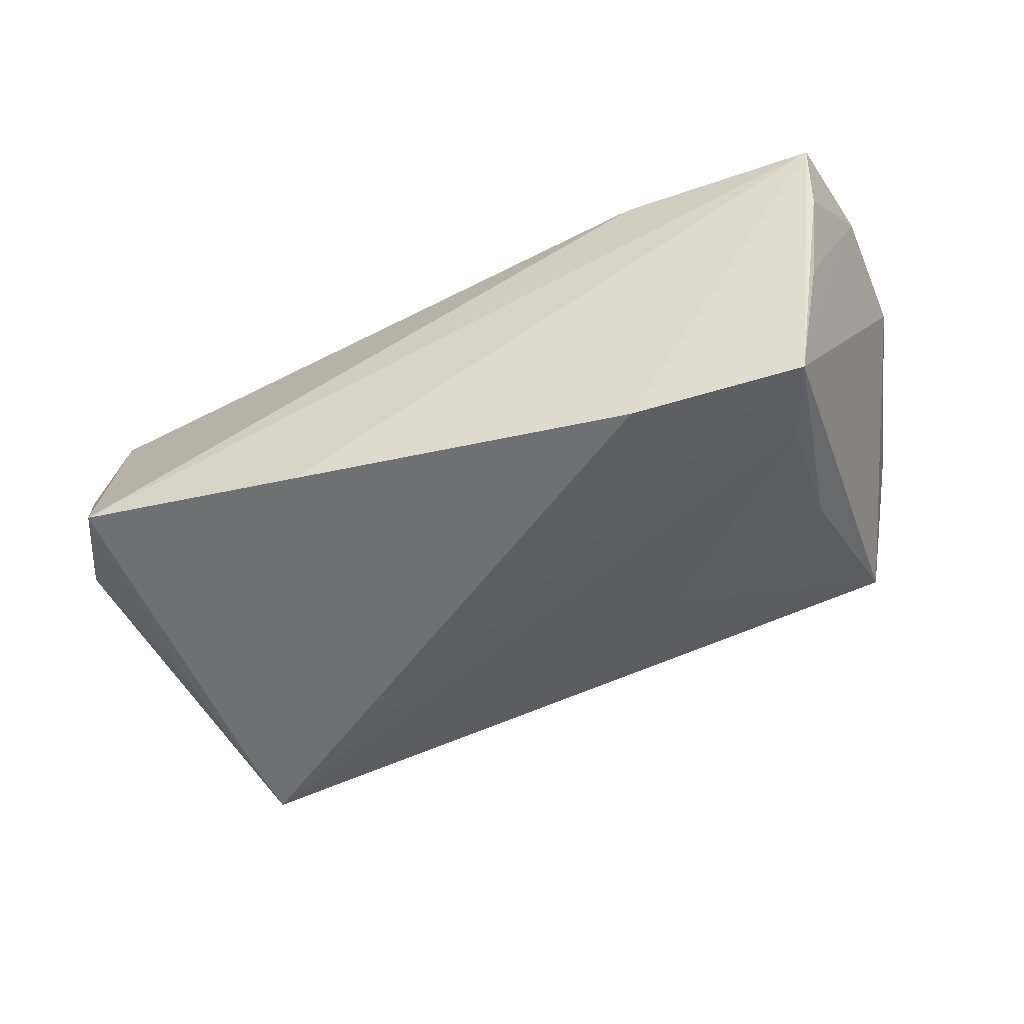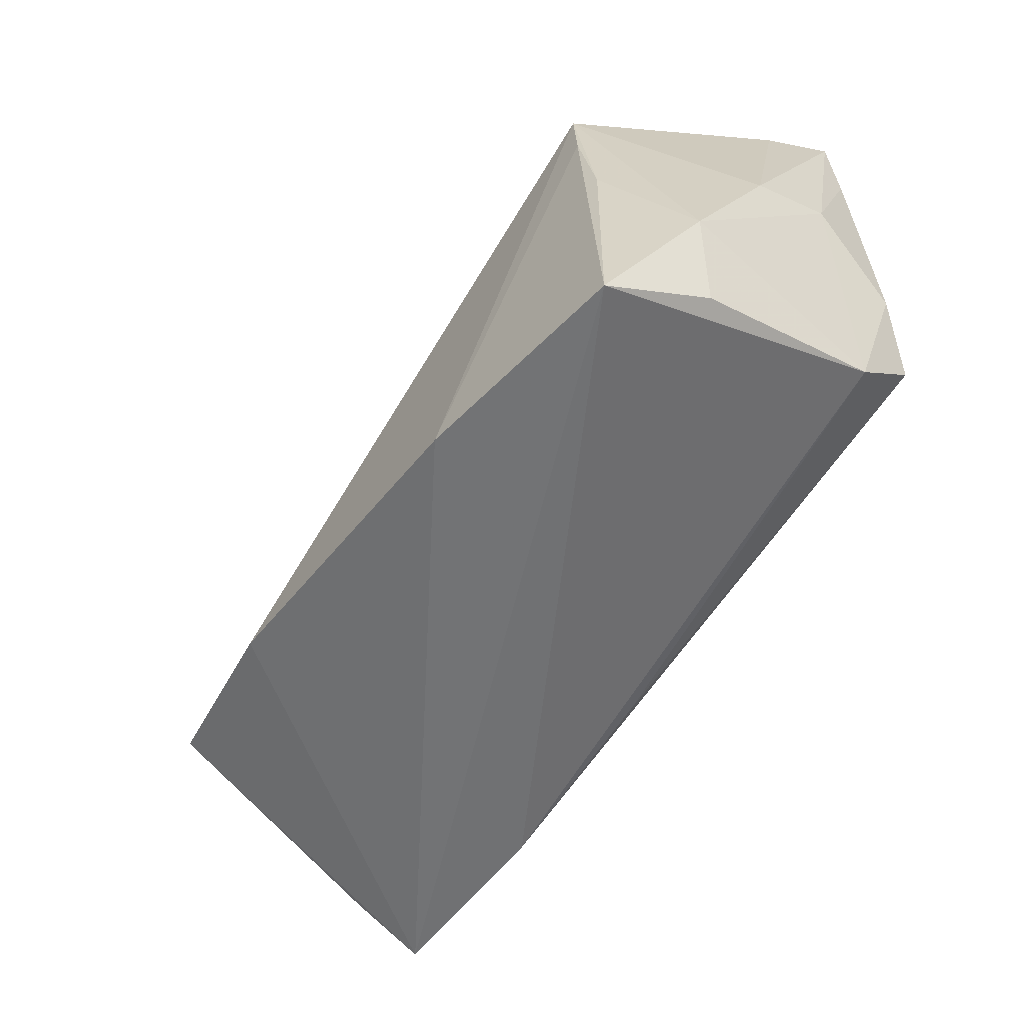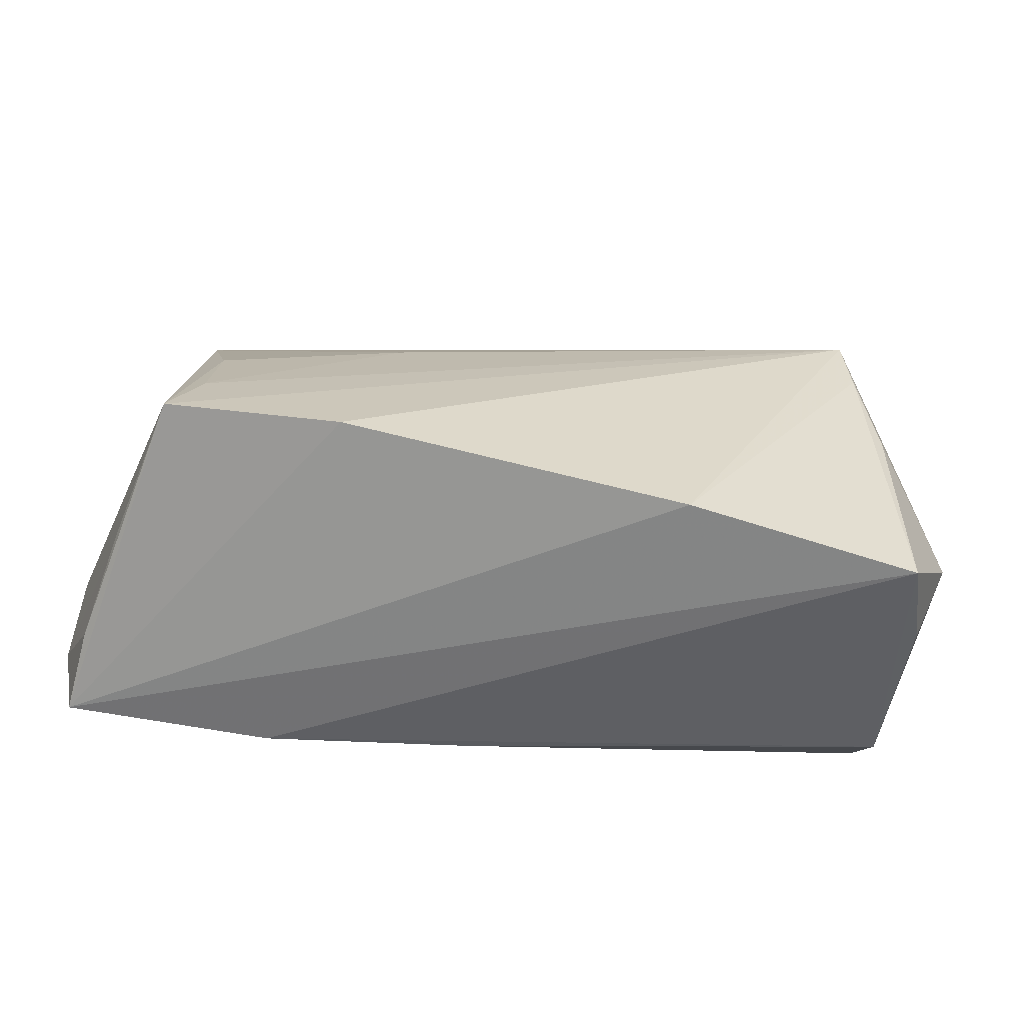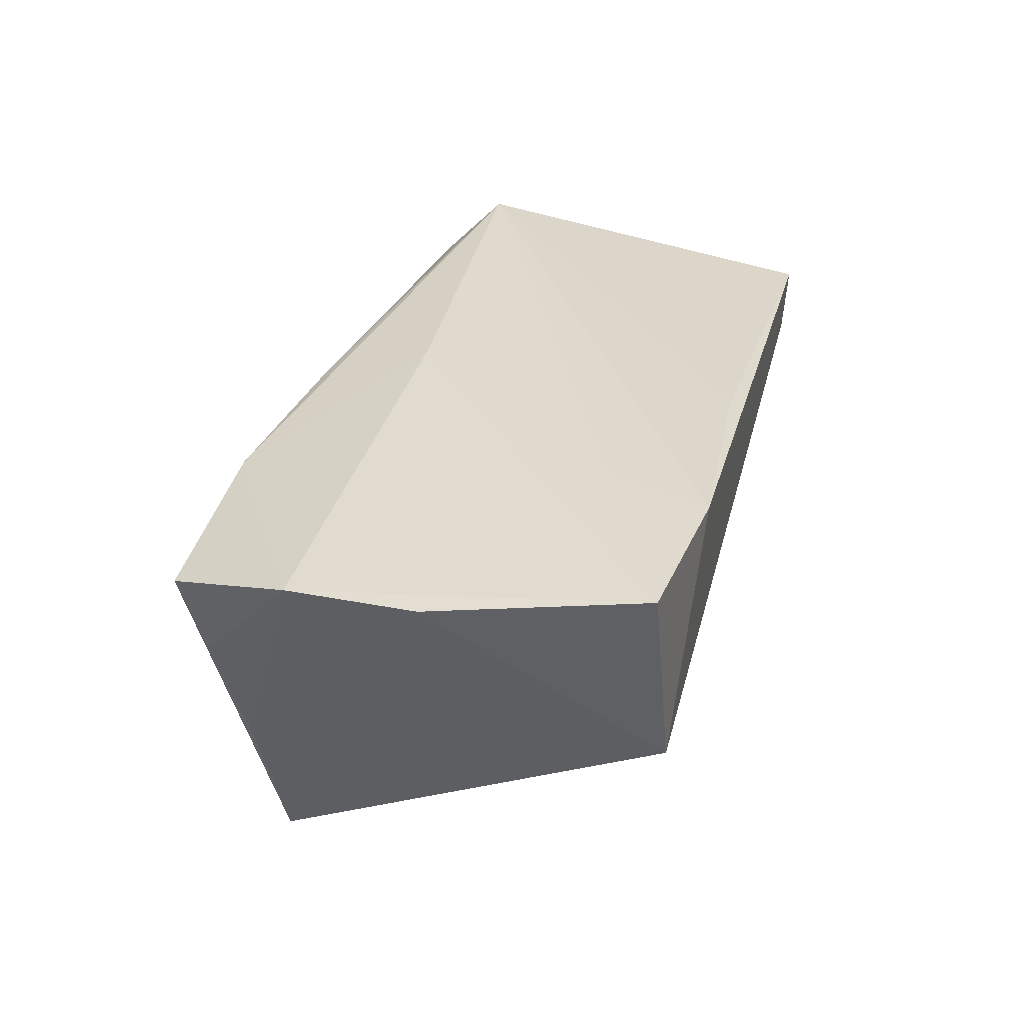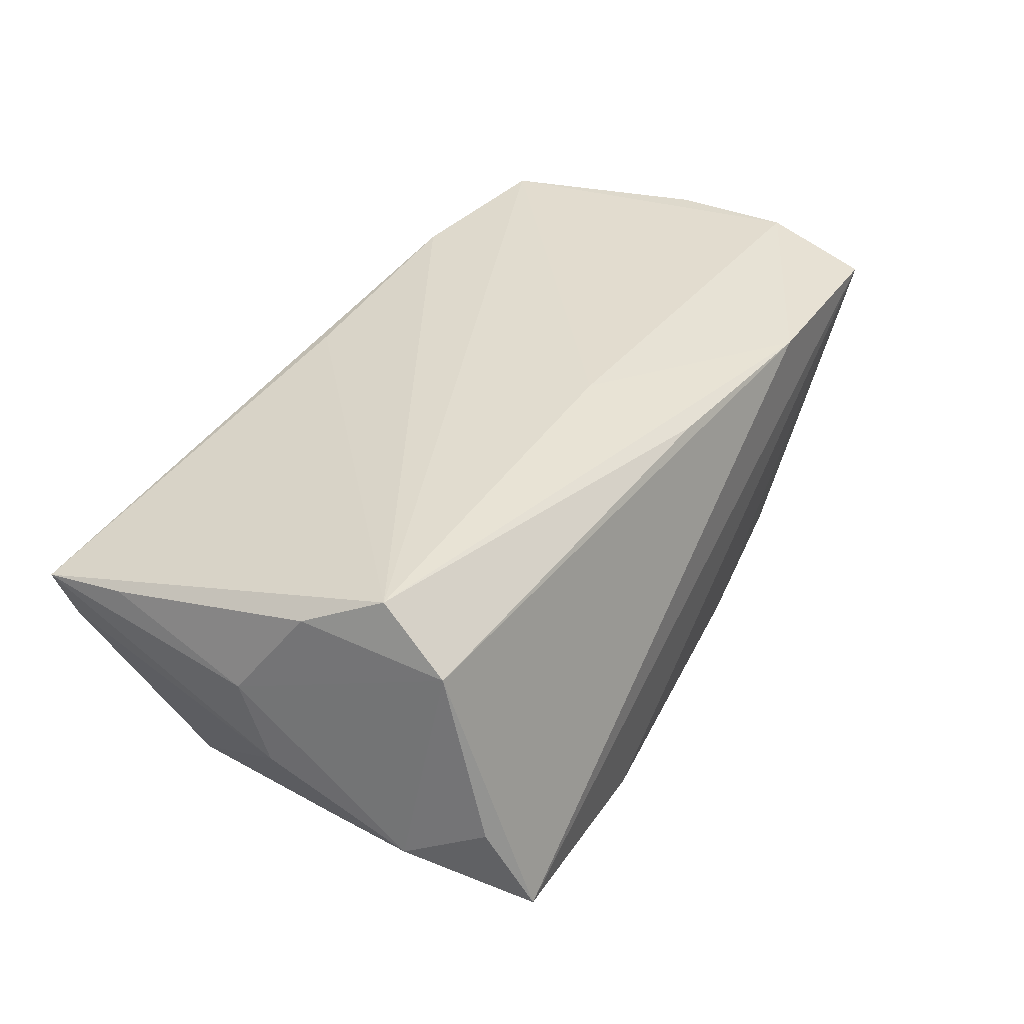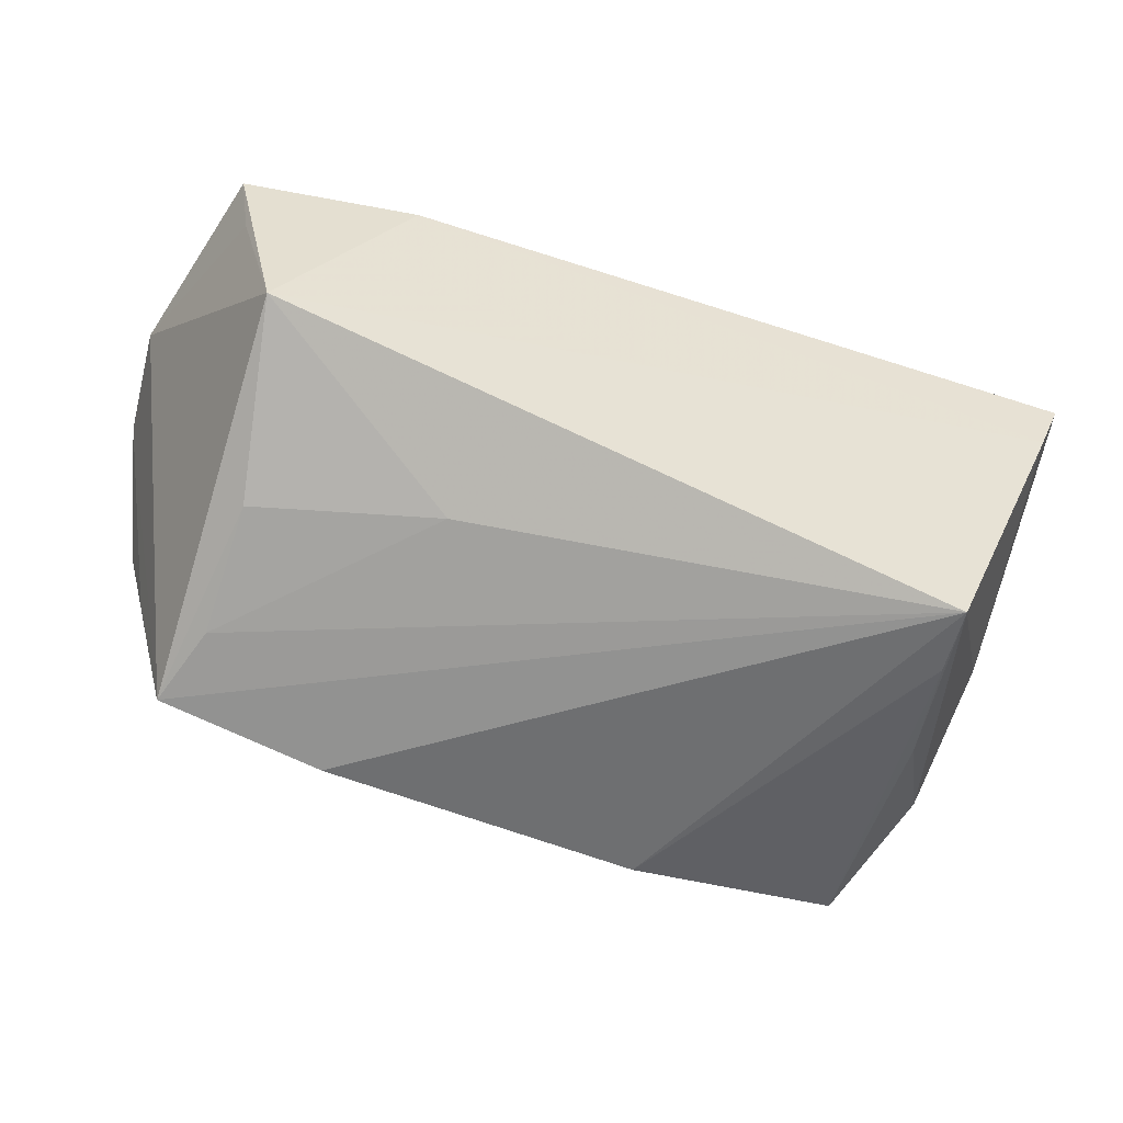
<metadata>
{"format":"obj","ext":"obj","renderer":"f3d","projection":"perspective","resolution":1024,"background":"white","views":[{"elev":-57.9,"azim":22.2,"up":"+Z"},{"elev":-57.7,"azim":-124.7,"up":"+Y"},{"elev":-55.9,"azim":171.1,"up":"+Y"},{"elev":33.2,"azim":103.6,"up":"+Z"},{"elev":34.6,"azim":-58.6,"up":"+Z"},{"elev":-52.3,"azim":163.8,"up":"+Z"}]}
</metadata>
<code>
v -0.05441 0.02077 0.01201
v 0.05865 0.003572 0.02134
v 0.04551 0.02961 -0.004121
v 0.05467 -0.02317 0.008594
v -0.04377 -0.03052 -0.02183
v 0.04966 0.02772 0.01286
v 0.01954 0.01356 -0.01702
v 0.02617 -0.02101 -0.02623
v -0.05163 -0.01734 -0.01347
v -0.04135 0.02136 -0.02256
v 0.05116 0.02852 0.02149
v -0.0518 0.03091 0.003294
v 0.02669 0.01808 0.02139
v -0.05481 0.03123 0.01071
v -0.05481 0.003157 0.005294
v -0.04878 -0.01398 0.02047
v -0.04771 -0.02632 -0.009805
v 0.05844 -0.01174 0.02149
v 0.02937 0.03089 0.02041
v 0.002242 -0.01126 0.02149
v -0.04879 -0.02161 0.01257
v 0.04733 -0.01775 -0.02349
v -0.04404 -0.001579 -0.02168
v -0.05437 -0.0004092 -0.00458
v 0.0519 -0.02008 -0.004587
v 0.03041 -0.02688 0.01892
v -0.05218 -0.004864 0.01642
v 0.04349 -0.007837 -0.02108
v 0.04265 0.007635 -0.01556
v 0.004666 -0.02461 0.01816
v -0.01569 -0.02773 -0.02541
v 0.05583 -0.0258 0.01859
v -6.153e-05 0.02936 0.01793
v -0.04197 0.01228 -0.02262
f 27 16 14
f 15 14 24
f 20 13 16
f 11 13 20
f 22 3 2
f 29 3 22
f 1 27 14
f 14 15 1
f 1 15 27
f 6 11 2
f 2 3 6
f 6 3 11
f 7 3 29
f 10 3 7
f 12 3 10
f 24 14 12
f 12 10 24
f 11 3 19
f 19 13 11
f 19 12 14
f 3 12 19
f 16 13 19
f 18 22 2
f 2 11 18
f 11 20 18
f 28 22 10
f 10 7 28
f 29 22 28
f 28 7 29
f 14 16 33
f 33 19 14
f 16 19 33
f 32 22 4
f 4 18 32
f 32 5 31
f 9 15 24
f 23 5 9
f 24 10 9
f 10 23 9
f 22 18 25
f 25 4 22
f 18 4 25
f 26 5 32
f 16 30 26
f 26 20 16
f 32 18 26
f 26 18 20
f 8 22 32
f 32 31 8
f 10 22 8
f 8 31 10
f 10 31 34
f 34 31 5
f 34 23 10
f 34 5 23
f 21 30 16
f 16 27 21
f 5 26 21
f 21 26 30
f 27 15 21
f 15 9 21
f 17 9 5
f 5 21 17
f 17 21 9

</code>
